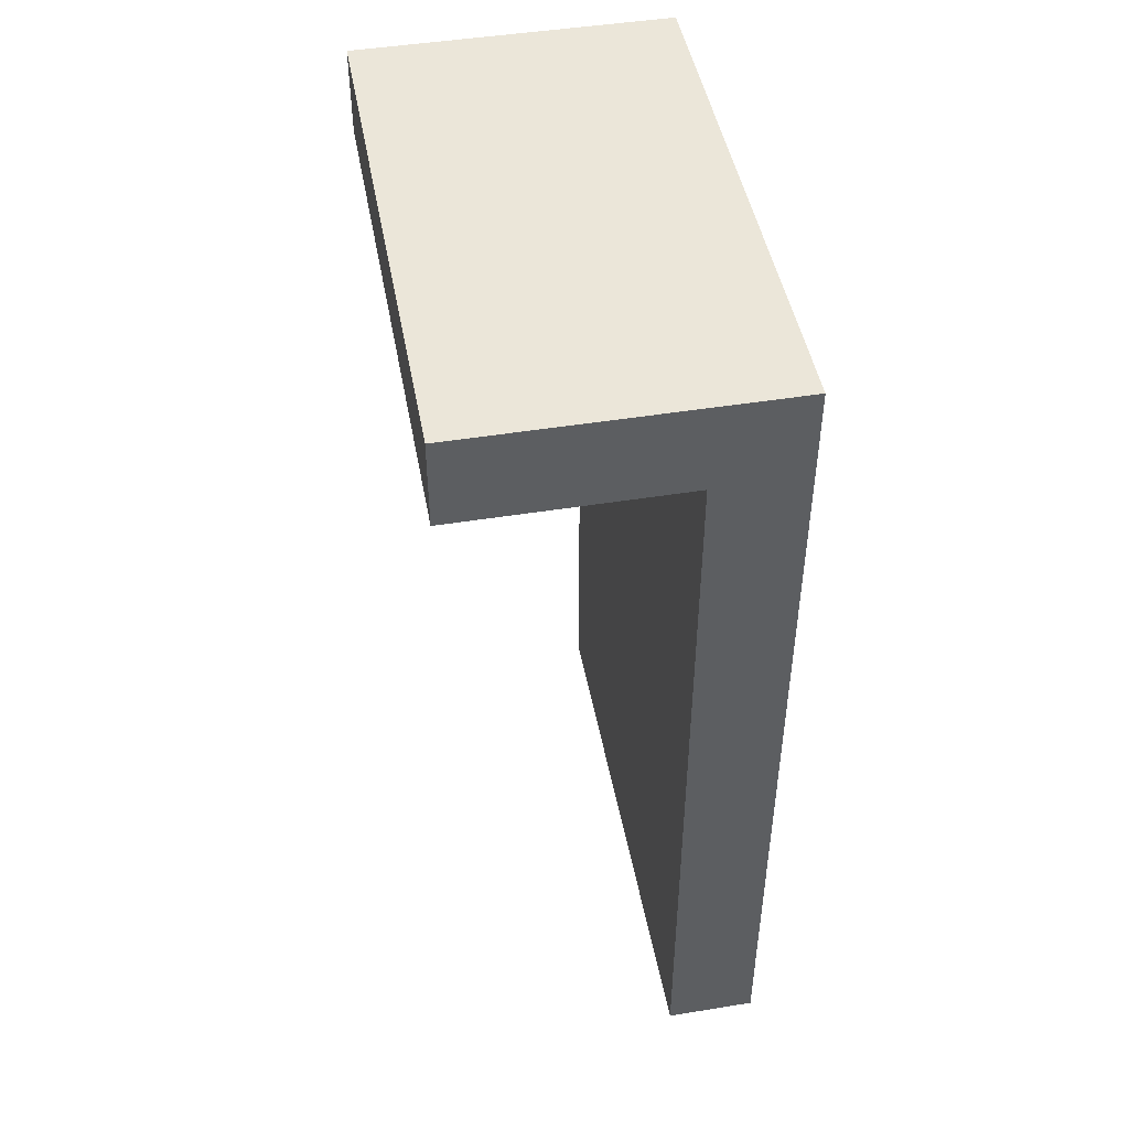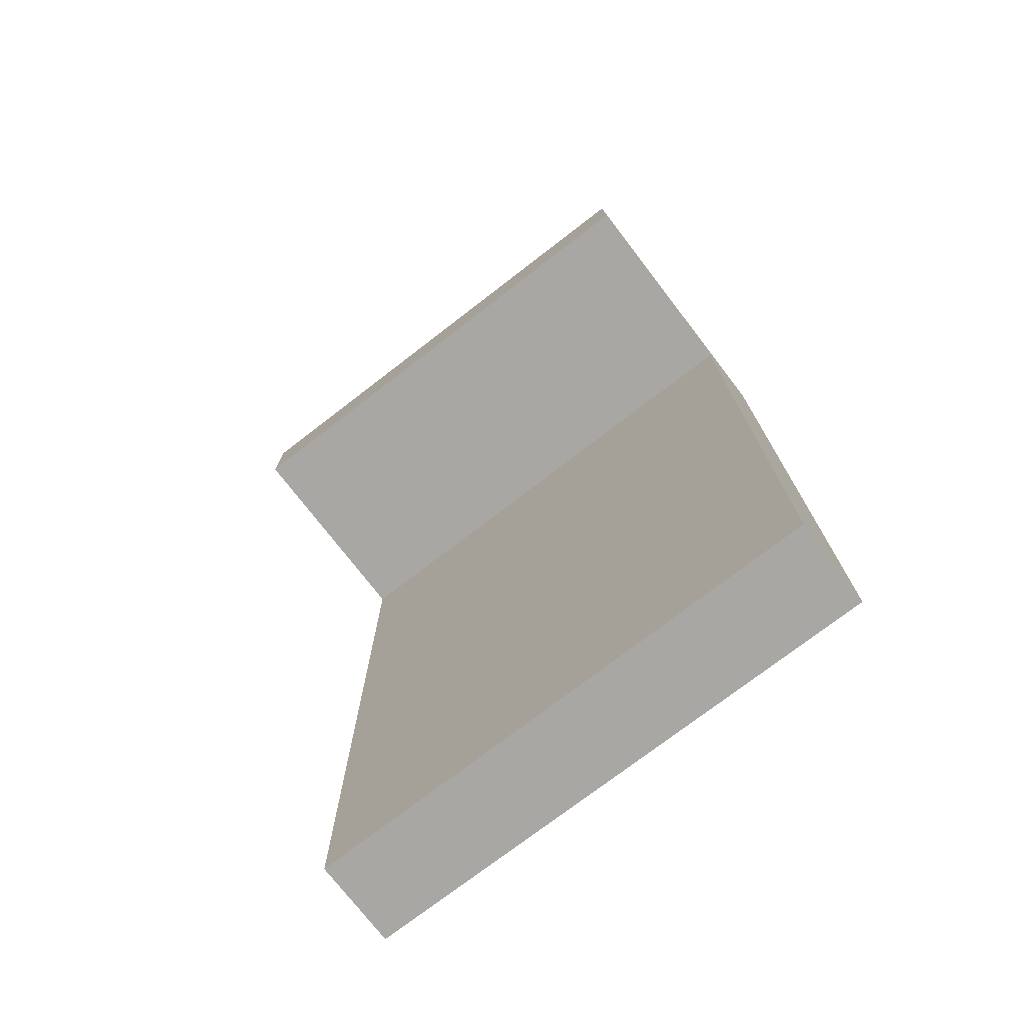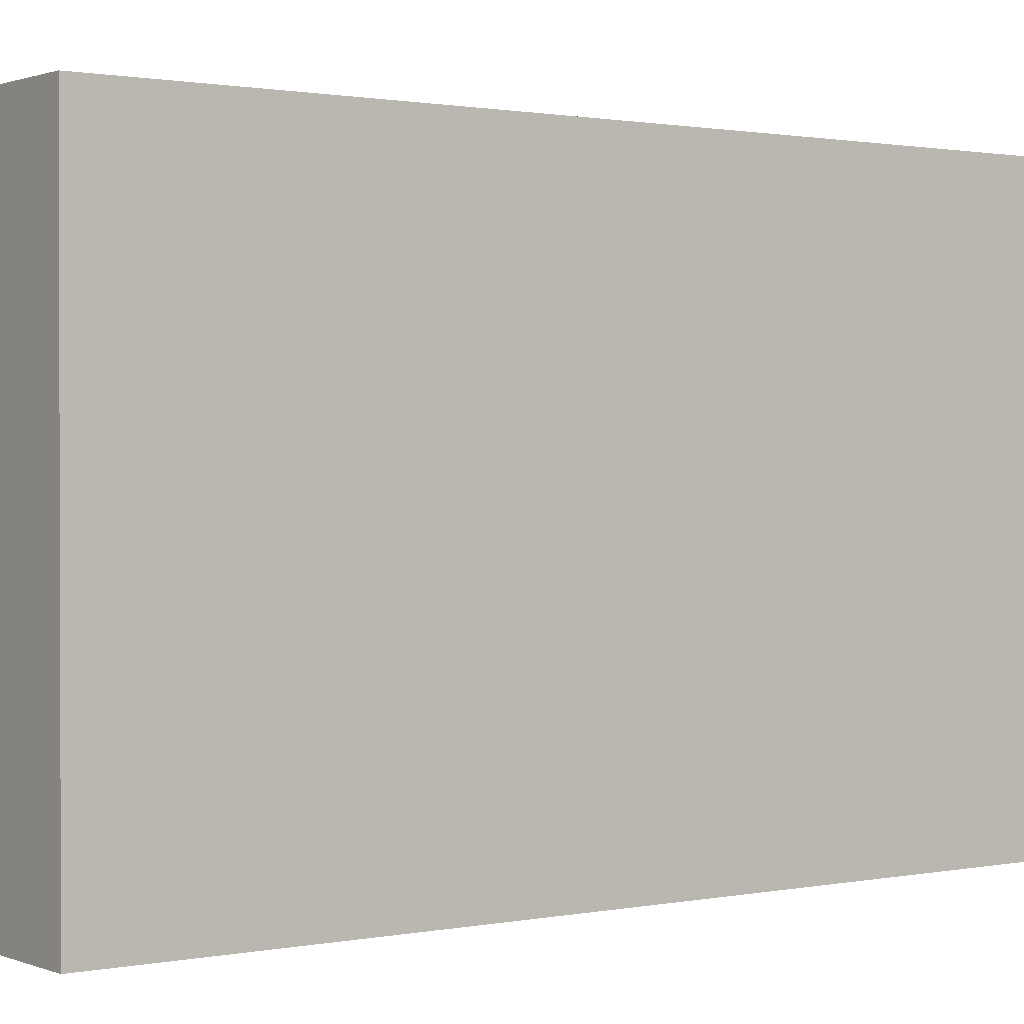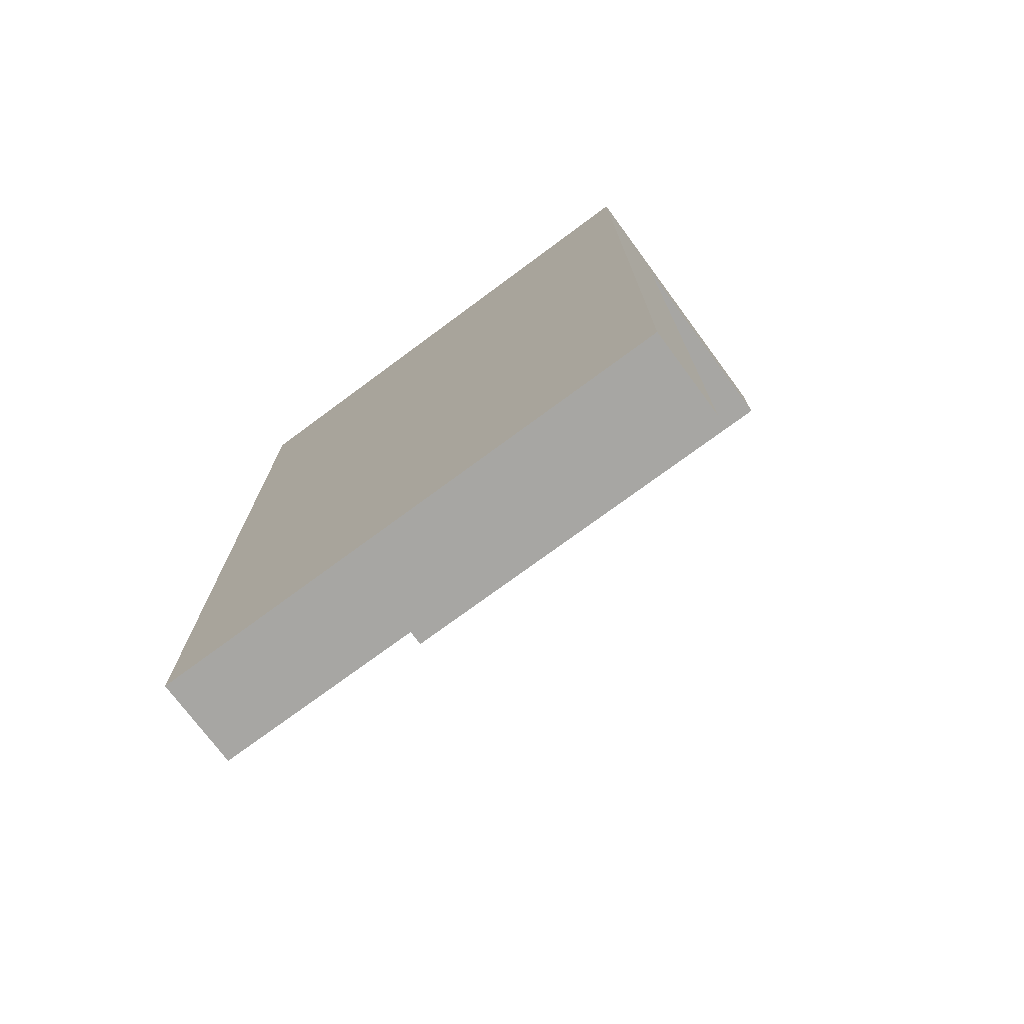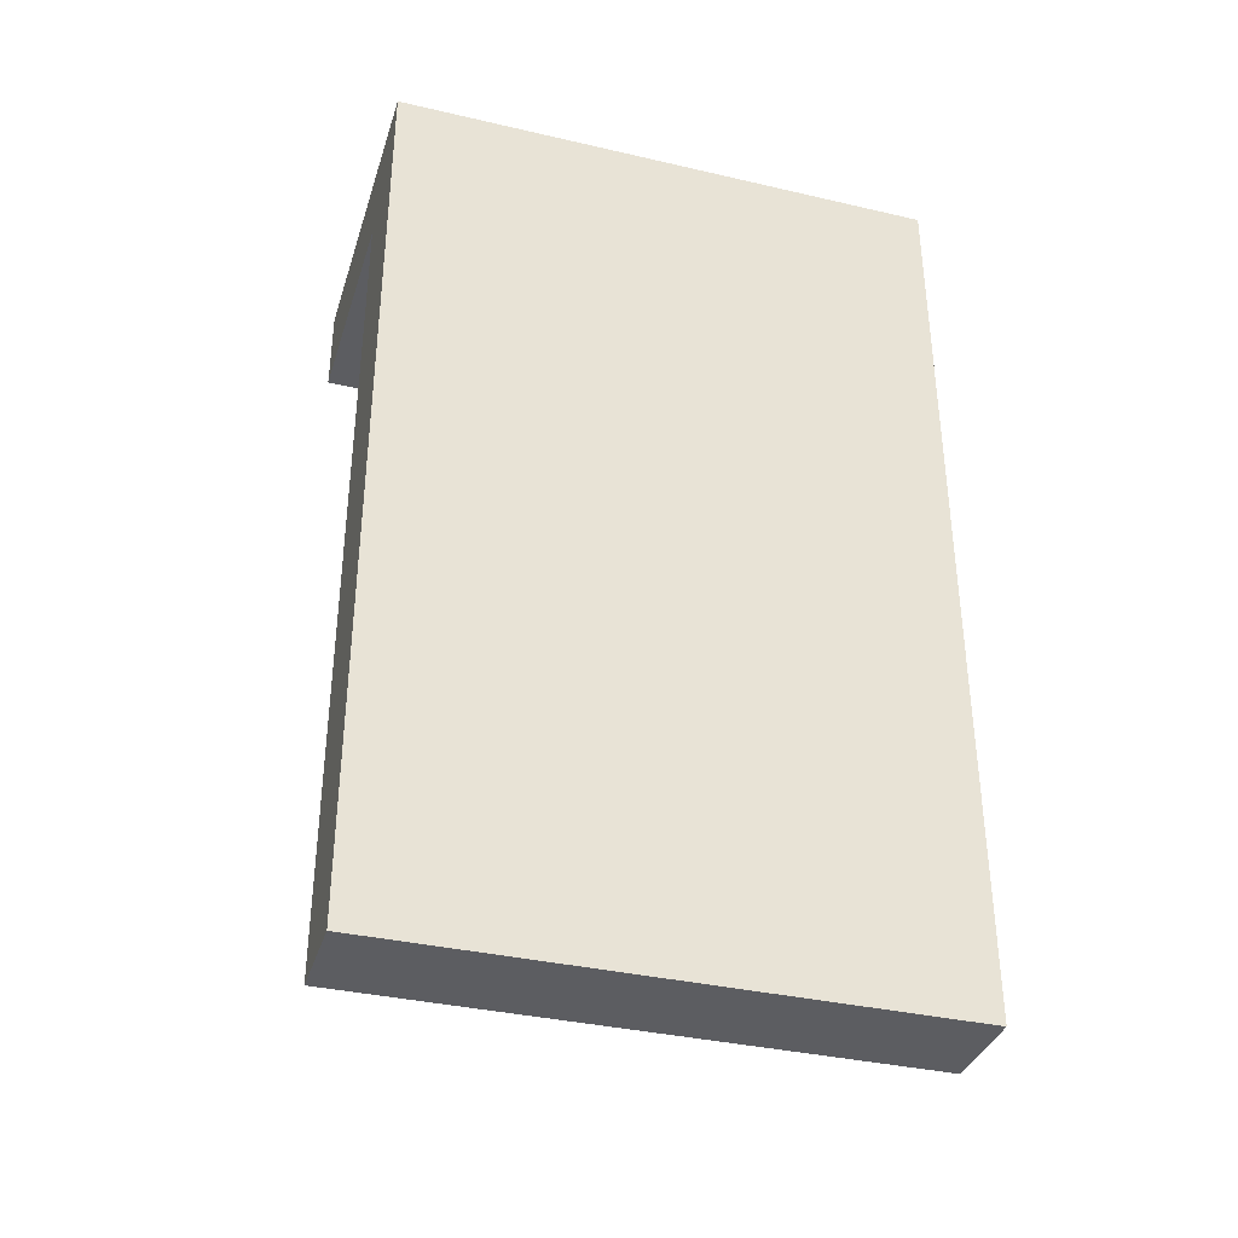
<metadata>
{"format":"obj","ext":"obj","renderer":"f3d","projection":"perspective","resolution":1024,"background":"white","views":[{"elev":47.0,"azim":169.6,"up":"+Z"},{"elev":-74.8,"azim":127.6,"up":"+Z"},{"elev":1.0,"azim":-126.2,"up":"+Y"},{"elev":-74.1,"azim":-53.5,"up":"+Z"},{"elev":-36.3,"azim":-106.8,"up":"+Z"}]}
</metadata>
<code>
o LevelTransitionWall2
g LevelTransitionWall2
v -12 -1 51
v -13 -1 51
v -12 5 51
v -13 5 51
v -13 -1 50
v -13 -1 41
v -13 5 50
v -13 5 41
v -13 -1 41
v -12 -1 41
v -13 5 41
v -12 5 41
v -12 -1 41
v -12 -1 50
v -12 5 41
v -12 5 50
v -12 5 50
v -13 5 50
v -12 5 41
v -13 5 41
v -12 -1 41
v -13 -1 41
v -12 -1 50
v -13 -1 50
v -12 -1 50
v -13 -1 50
v -12 -1 51
v -13 -1 51
v -9.5 5 50
v -9.5 -1 50
v -9.5 5 51
v -9.5 -1 51
v -13 -1 50
v -13 5 50
v -13 -1 51
v -13 5 51
v -13 5 50
v -12 5 50
v -13 5 51
v -12 5 51
v -12 5 50
v -12 -1 50
v -9.5 5 50
v -9.5 -1 50
v -12 5 51
v -12 5 50
v -9.5 5 51
v -9.5 5 50
v -12 -1 50
v -12 -1 51
v -9.5 -1 50
v -9.5 -1 51
v -12 -1 51
v -12 5 51
v -9.5 -1 51
v -9.5 5 51
g LevelTransitionWall2_0
f 3 4 2 1
f 7 8 6 5
f 15 16 14 13
f 19 20 18 17
f 23 24 22 21
f 27 28 26 25
f 31 32 30 29
f 35 36 34 33
f 39 40 38 37
f 43 44 42 41
f 47 48 46 45
f 51 52 50 49
f 55 56 54 53
g LevelTransitionWall2_1
f 11 12 10 9

</code>
